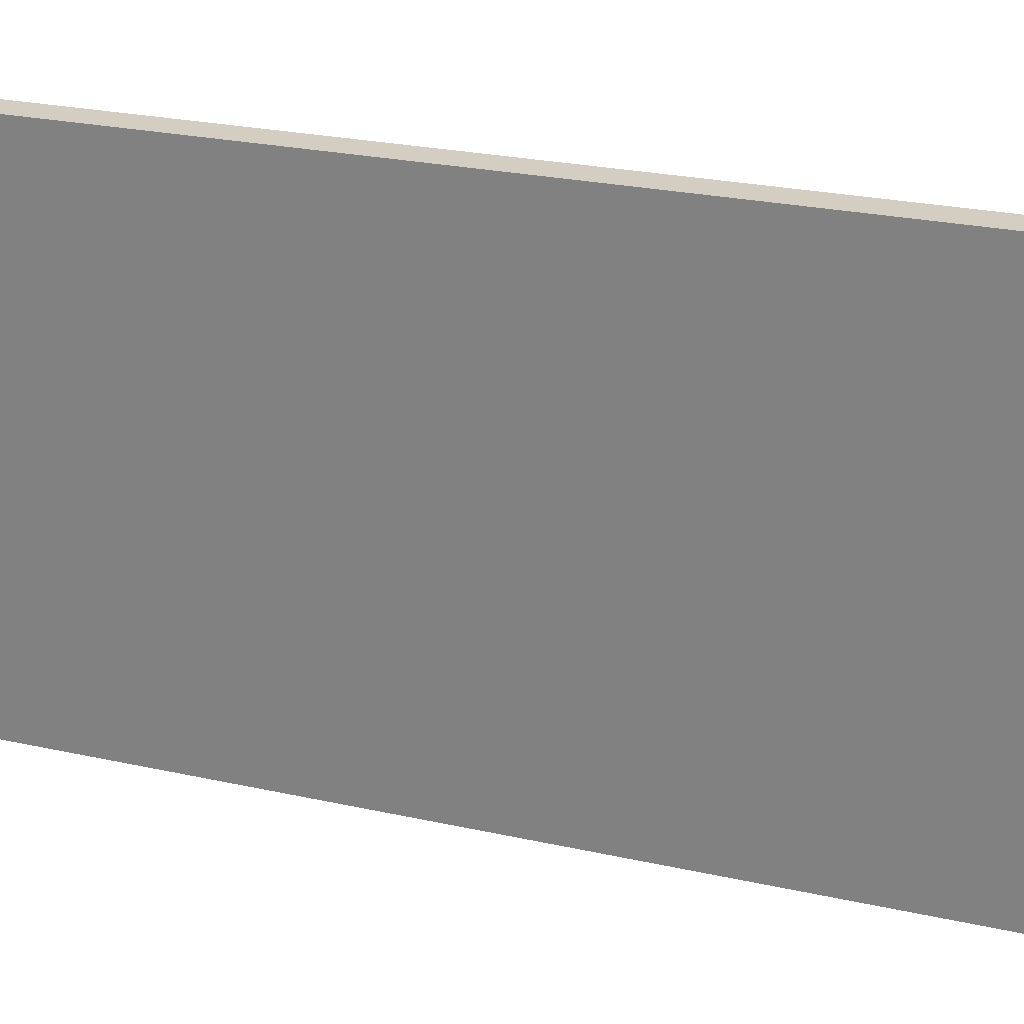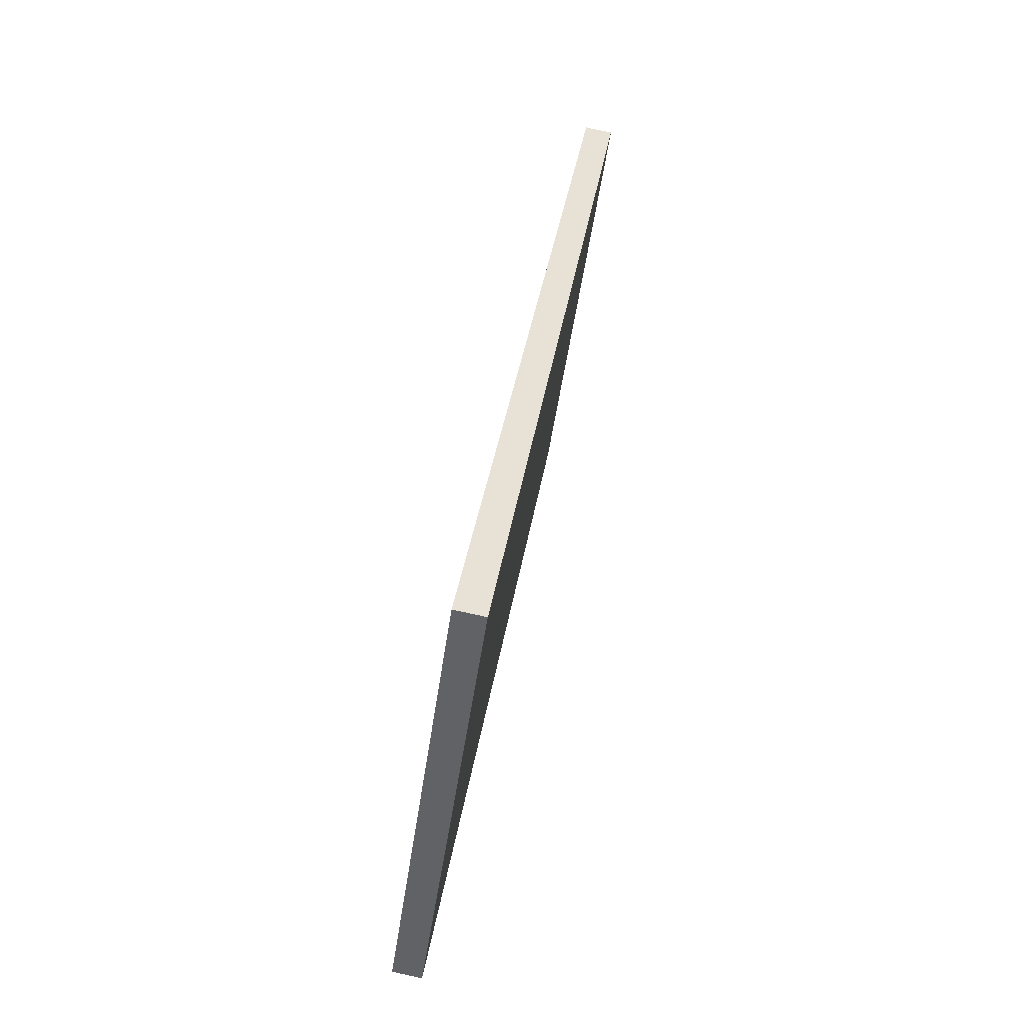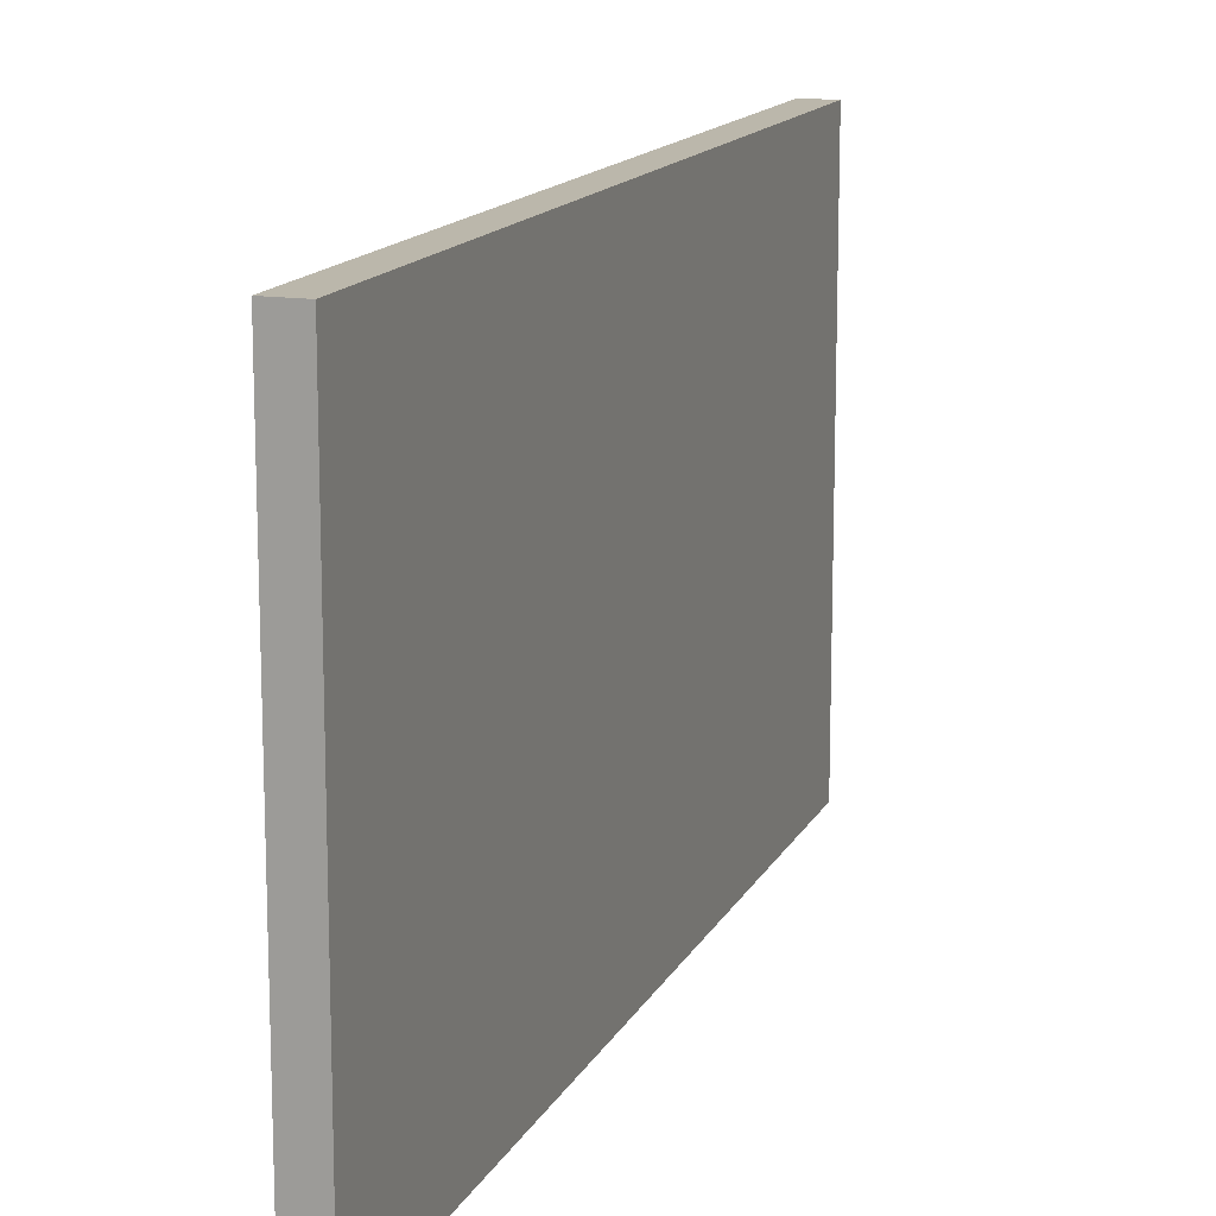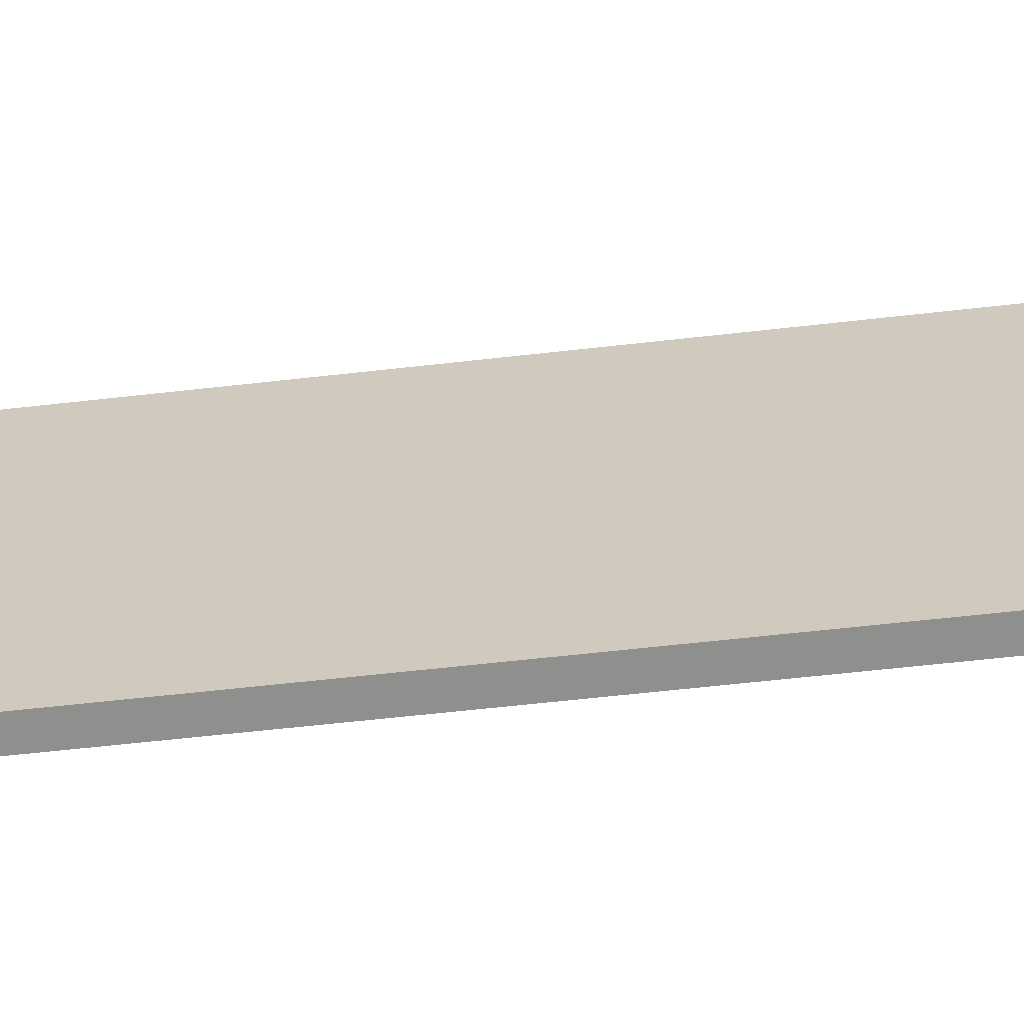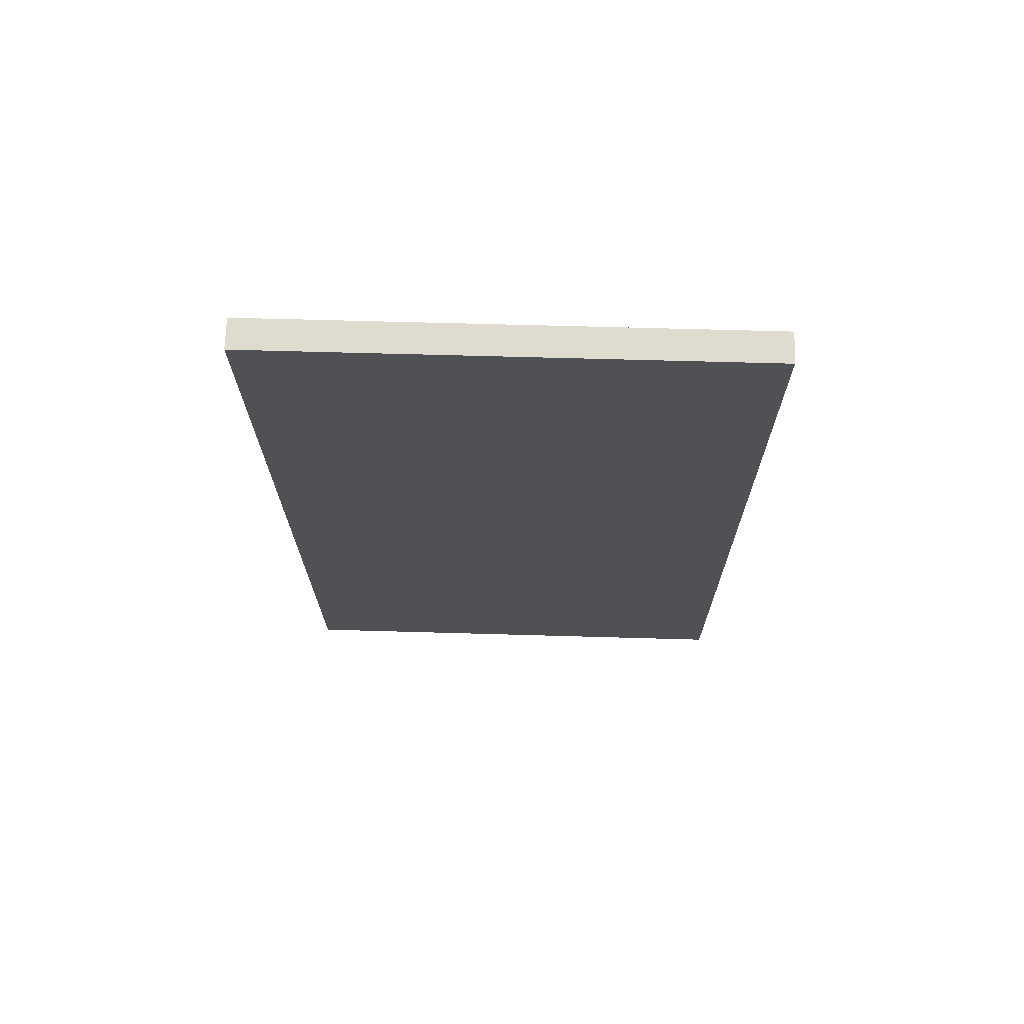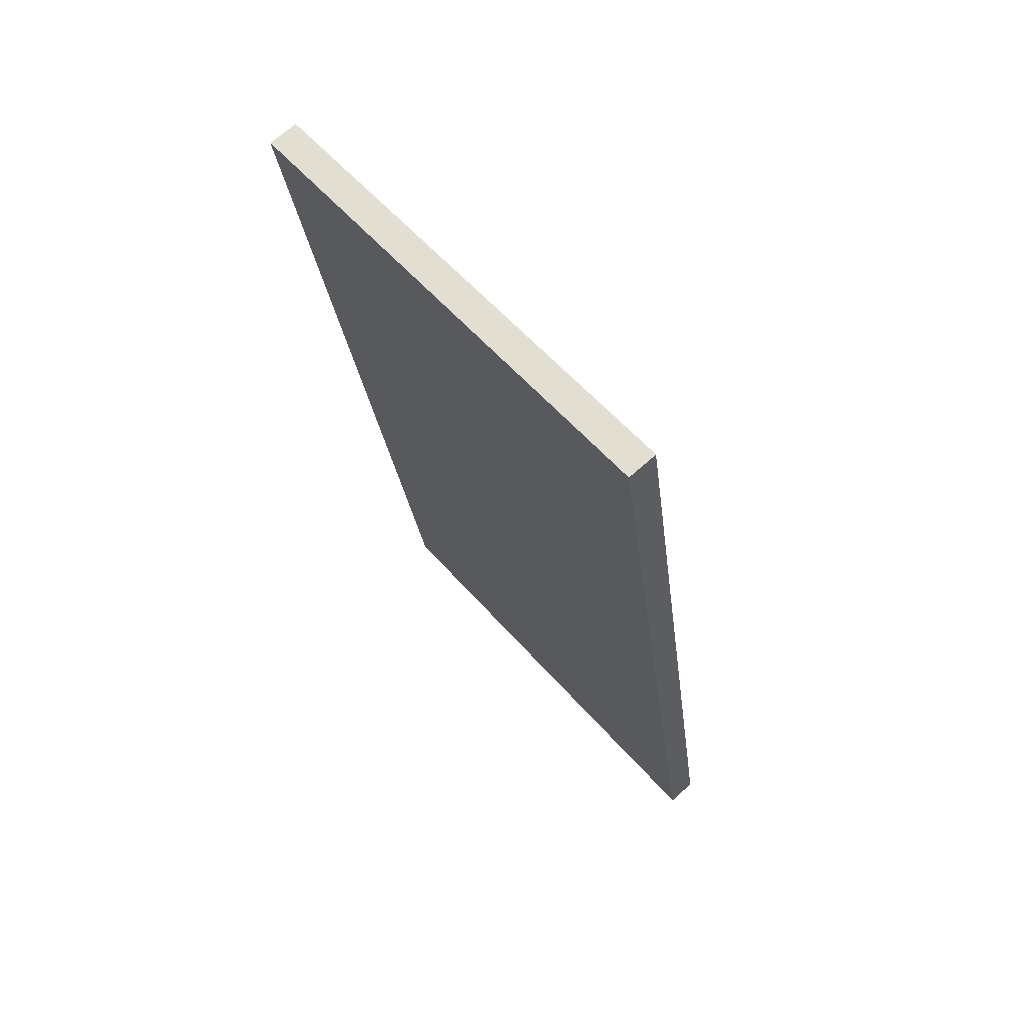
<metadata>
{"format":"obj","ext":"obj","renderer":"f3d","projection":"perspective","resolution":1024,"background":"white","views":[{"elev":24.9,"azim":100.9,"up":"+Z"},{"elev":-50.5,"azim":-8.1,"up":"+Y"},{"elev":14.2,"azim":9.5,"up":"+Z"},{"elev":-65.2,"azim":87.3,"up":"+Z"},{"elev":61.4,"azim":91.7,"up":"+Y"},{"elev":57.7,"azim":139.3,"up":"+Y"}]}
</metadata>
<code>
o Object003_Object003Mesh
v -0.238 1.373 -0.1138
v -0.3028 0.9673 -0.1138
v -0.3028 0.9673 0.1138
v -0.238 1.373 0.1138
v -0.2241 1.37 -0.1138
v -0.2889 0.965 -0.1138
v -0.2889 0.965 0.1138
v -0.2241 1.37 0.1138
v -0.2398 1.361 -0.1039
v -0.301 0.9787 -0.1039
v -0.301 0.9787 0.1039
v -0.2398 1.361 0.1039
v -0.2361 1.361 -0.1039
v -0.2973 0.9781 -0.1039
v -0.2973 0.9781 0.1039
v -0.2361 1.361 0.1039
v -0.2361 1.361 -0.1039
v -0.2973 0.9781 0.1039
v -0.2889 0.965 0.1138
v -0.2241 1.37 -0.1138
v -0.2241 1.37 -0.1138
v -0.2889 0.965 -0.1138
v -0.3028 0.9673 -0.1138
v -0.2241 1.37 -0.1138
v -0.2889 0.965 -0.1138
v -0.2889 0.965 0.1138
v -0.3028 0.9673 0.1138
v -0.3028 0.9673 -0.1138
v -0.2889 0.965 -0.1138
v -0.2889 0.965 0.1138
v -0.2241 1.37 0.1138
v -0.238 1.373 0.1138
v -0.3028 0.9673 0.1138
v -0.2889 0.965 0.1138
v -0.2241 1.37 0.1138
v -0.2241 1.37 -0.1138
v -0.238 1.373 -0.1138
v -0.238 1.373 -0.1138
v -0.238 1.373 0.1138
v -0.2241 1.37 0.1138
v -0.238 1.373 -0.1138
v -0.3028 0.9673 -0.1138
v -0.301 0.9787 -0.1039
v -0.238 1.373 -0.1138
v -0.3028 0.9673 -0.1138
v -0.3028 0.9673 0.1138
v -0.301 0.9787 0.1039
v -0.301 0.9787 -0.1039
v -0.3028 0.9673 -0.1138
v -0.3028 0.9673 0.1138
v -0.238 1.373 0.1138
v -0.2398 1.361 0.1039
v -0.301 0.9787 0.1039
v -0.3028 0.9673 0.1138
v -0.238 1.373 0.1138
v -0.238 1.373 -0.1138
v -0.2398 1.361 -0.1039
v -0.2398 1.361 -0.1039
v -0.2398 1.361 0.1039
v -0.238 1.373 0.1138
v -0.2398 1.361 -0.1039
v -0.301 0.9787 -0.1039
v -0.2973 0.9781 -0.1039
v -0.2973 0.9781 -0.1039
v -0.2361 1.361 -0.1039
v -0.2398 1.361 -0.1039
v -0.301 0.9787 -0.1039
v -0.301 0.9787 0.1039
v -0.2973 0.9781 0.1039
v -0.2973 0.9781 0.1039
v -0.2973 0.9781 -0.1039
v -0.301 0.9787 -0.1039
v -0.301 0.9787 0.1039
v -0.2398 1.361 0.1039
v -0.2361 1.361 0.1039
v -0.2361 1.361 0.1039
v -0.2973 0.9781 0.1039
v -0.301 0.9787 0.1039
v -0.2398 1.361 0.1039
v -0.2398 1.361 -0.1039
v -0.2361 1.361 -0.1039
v -0.2361 1.361 -0.1039
v -0.2361 1.361 0.1039
v -0.2398 1.361 0.1039
f 5 8 7
f 19 6 20
f 21 22 2
f 23 1 24
f 25 26 3
f 27 28 29
f 30 31 4
f 32 33 34
f 35 36 37
f 38 39 40
f 41 42 10
f 43 9 44
f 45 46 11
f 47 48 49
f 50 51 12
f 52 53 54
f 55 56 57
f 58 59 60
f 61 62 63
f 64 65 66
f 67 68 69
f 70 71 72
f 73 74 75
f 76 77 78
f 79 80 81
f 82 83 84
f 15 16 13
f 17 14 18

</code>
